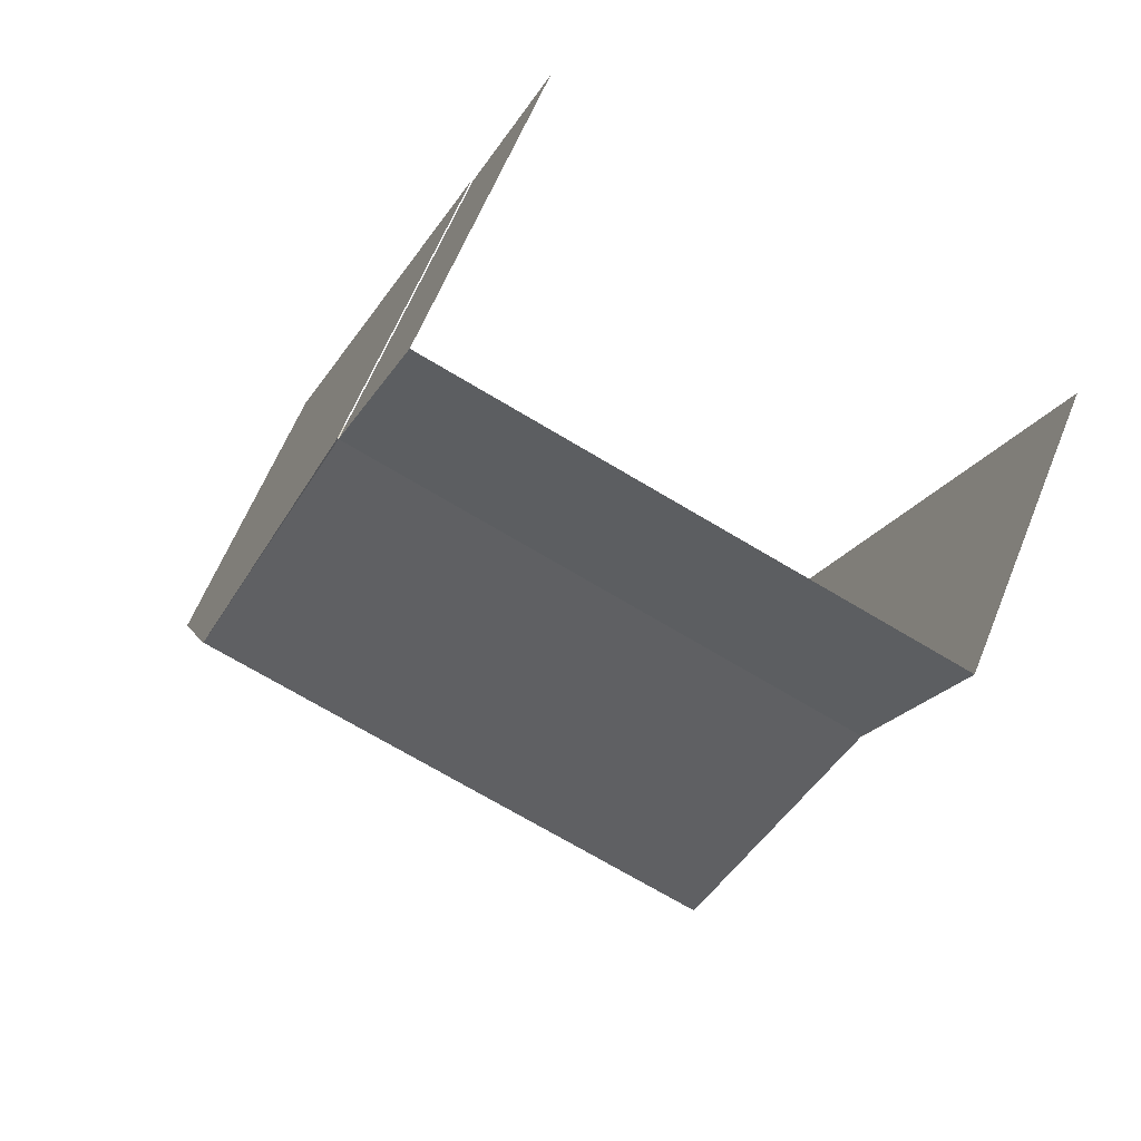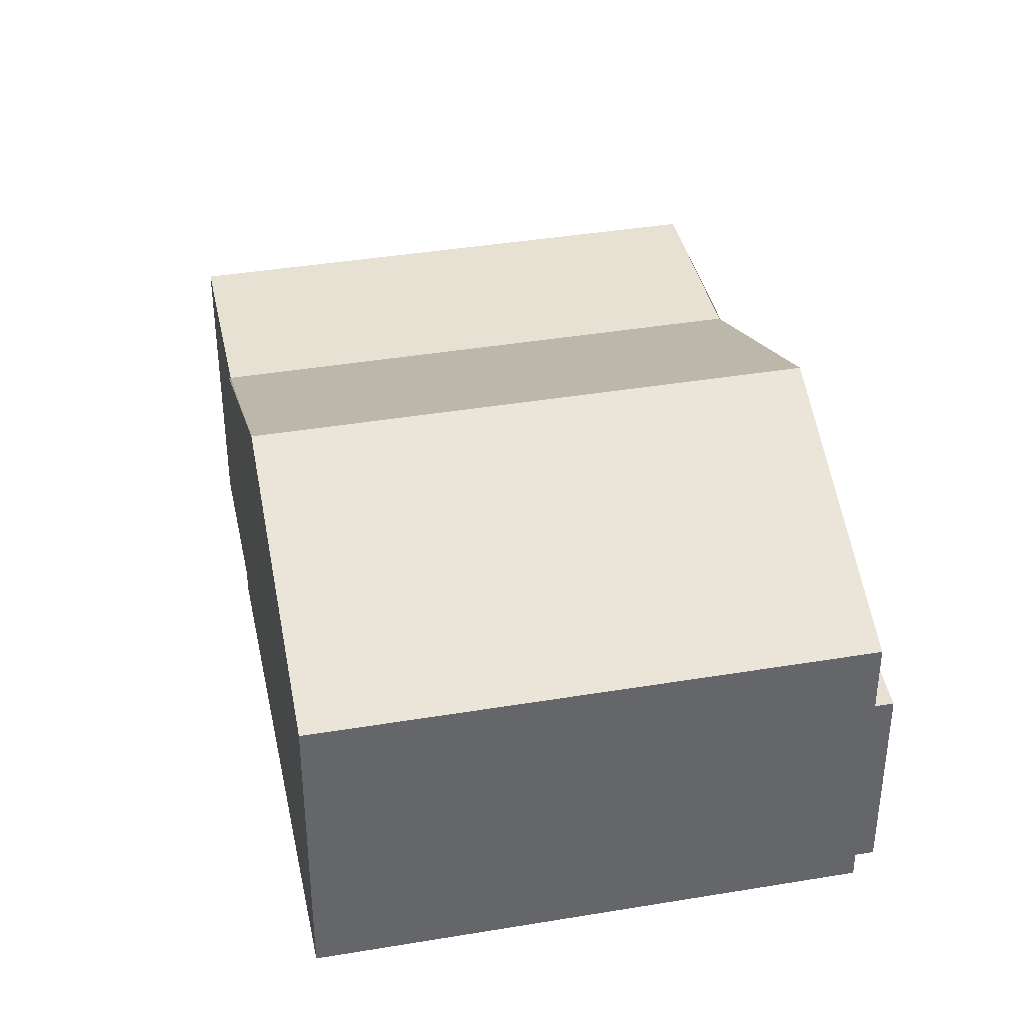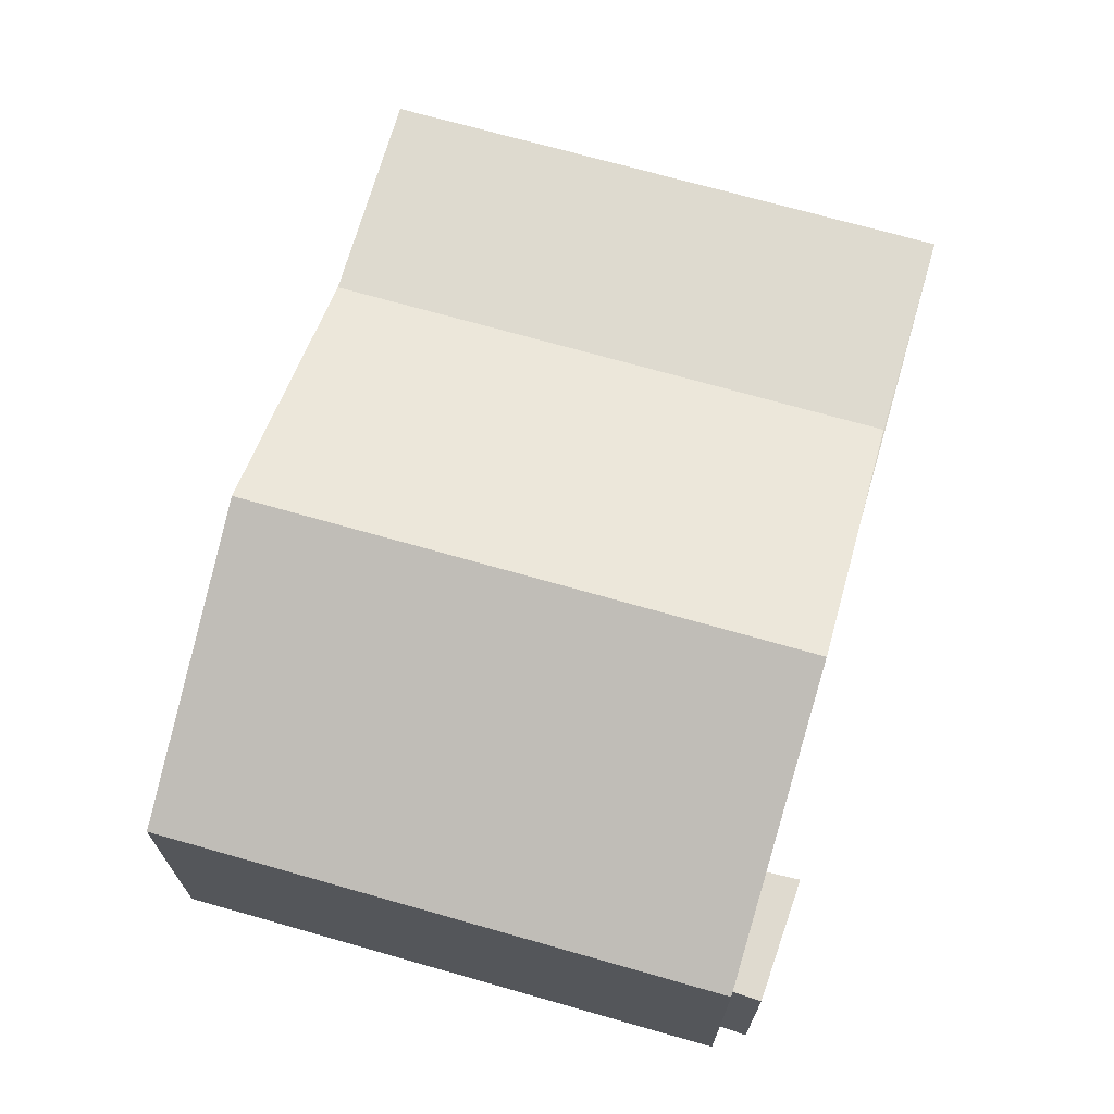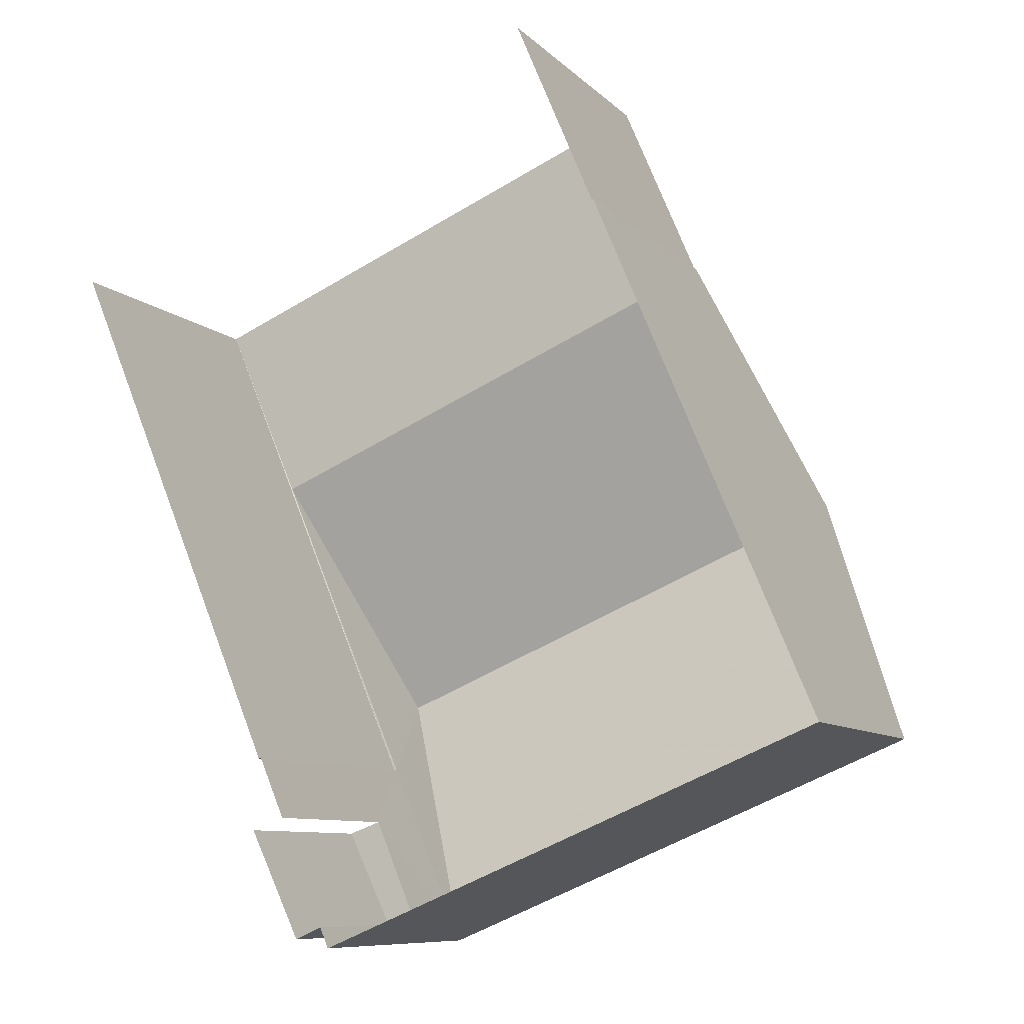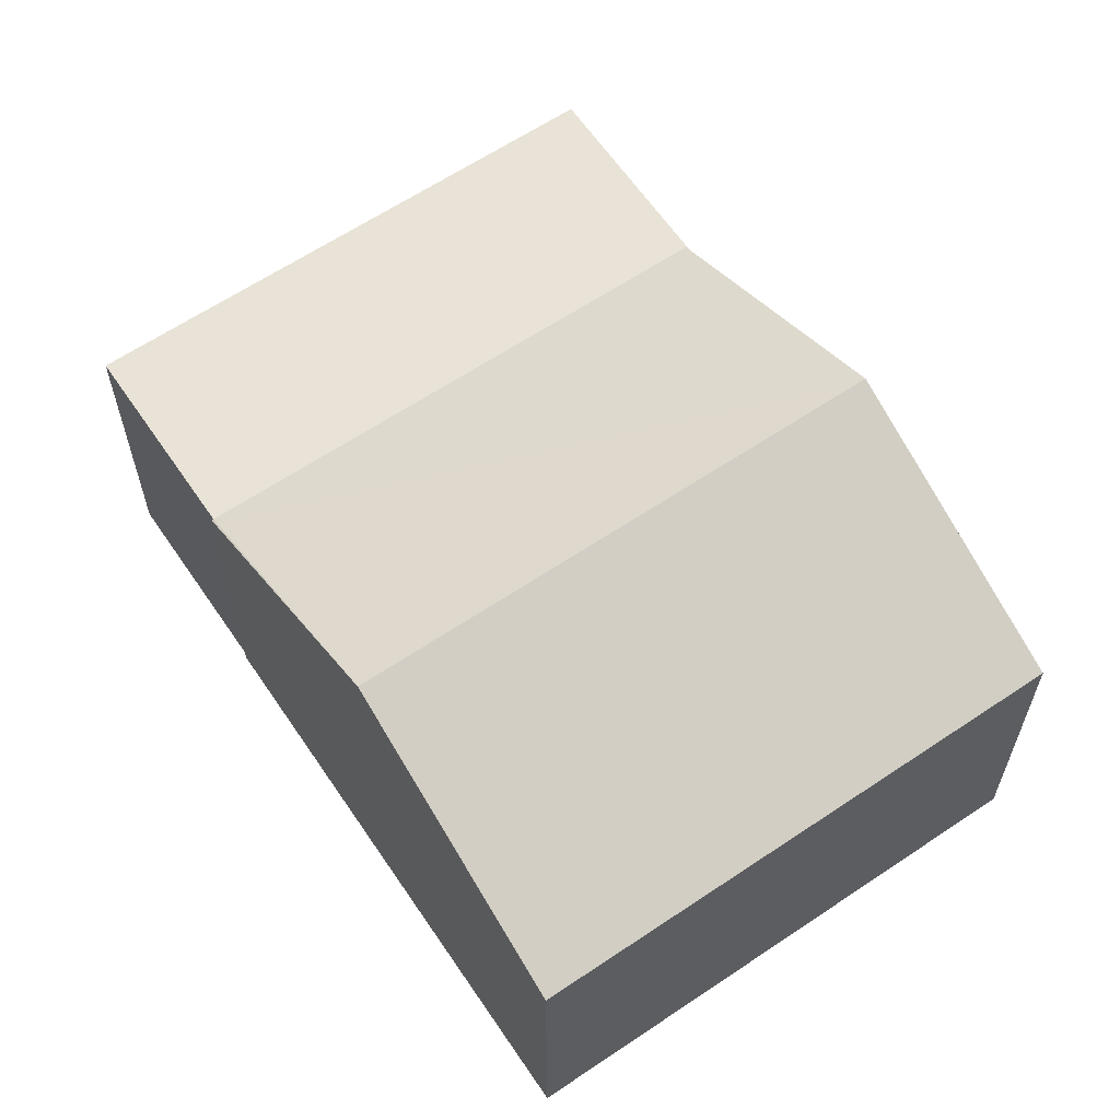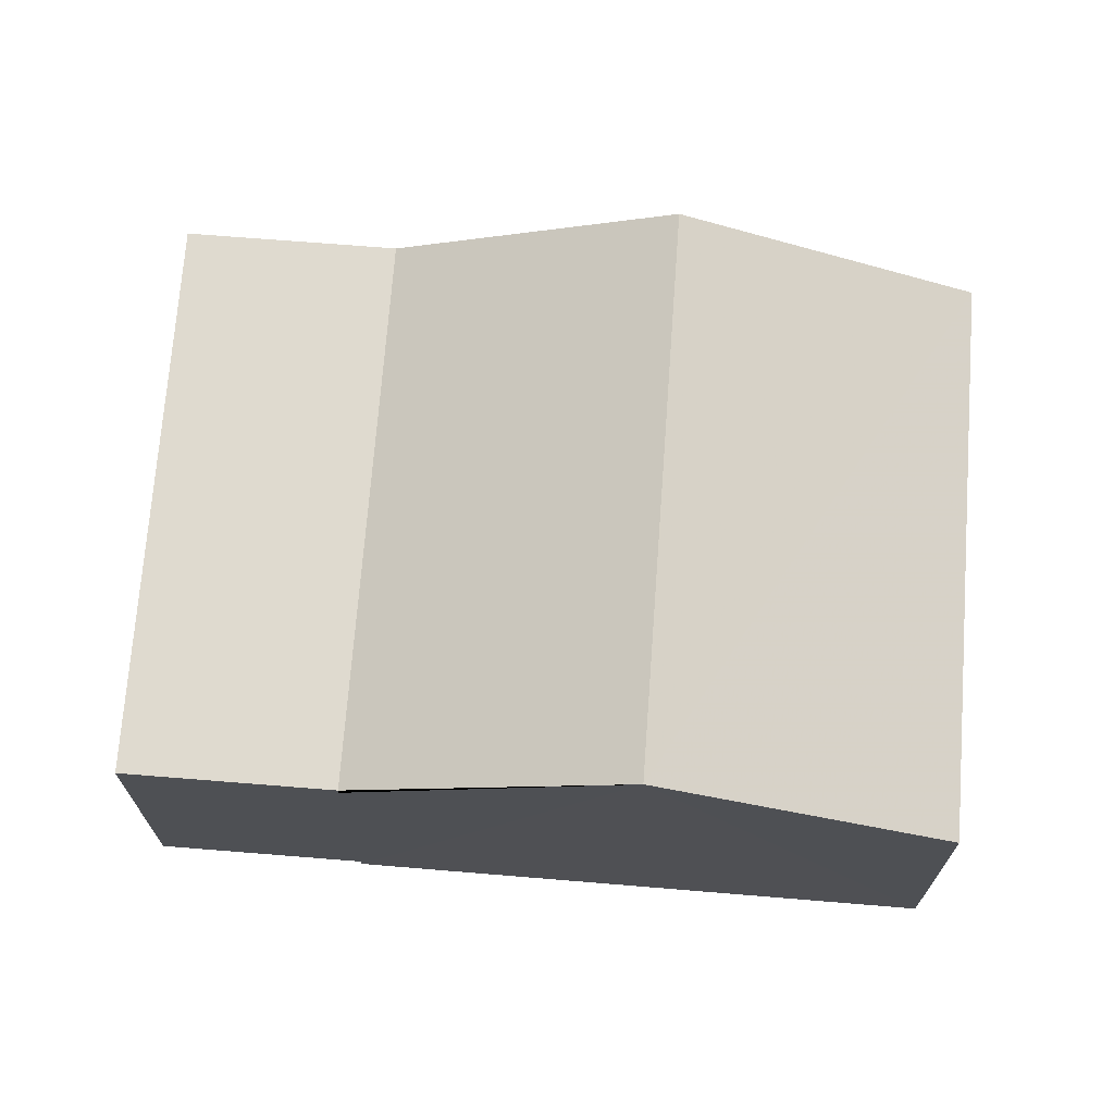
<metadata>
{"format":"obj","ext":"obj","renderer":"f3d","projection":"perspective","resolution":1024,"background":"white","views":[{"elev":61.7,"azim":21.9,"up":"+Y"},{"elev":38.6,"azim":-34.6,"up":"+Z"},{"elev":70.9,"azim":-6.7,"up":"+Z"},{"elev":-8.9,"azim":-155.7,"up":"+Y"},{"elev":62.5,"azim":-56.9,"up":"+Z"},{"elev":70.9,"azim":-108.3,"up":"+Z"}]}
</metadata>
<code>
v -2.211e+05 -1.251e+05 26.26
v -2.211e+05 -1.251e+05 26.26
v -2.211e+05 -1.251e+05 26.26
v -2.211e+05 -1.251e+05 26.26
v -2.211e+05 -1.251e+05 26.26
v -2.211e+05 -1.251e+05 26.26
v -2.211e+05 -1.251e+05 26.26
v -2.211e+05 -1.251e+05 26.26
v -2.211e+05 -1.251e+05 26.26
v -2.211e+05 -1.251e+05 26.26
v -2.211e+05 -1.251e+05 26.26
v -2.211e+05 -1.251e+05 26.26
v -2.211e+05 -1.251e+05 28.85
v -2.211e+05 -1.251e+05 28.85
v -2.211e+05 -1.251e+05 28.85
v -2.211e+05 -1.251e+05 28.85
v -2.211e+05 -1.251e+05 30
v -2.211e+05 -1.251e+05 31.5
v -2.211e+05 -1.251e+05 30
v -2.211e+05 -1.251e+05 31.5
v -2.211e+05 -1.251e+05 30
v -2.211e+05 -1.251e+05 30
v -2.211e+05 -1.251e+05 30
v -2.211e+05 -1.251e+05 30
v -2.211e+05 -1.251e+05 30
v -2.211e+05 -1.251e+05 30
v -2.211e+05 -1.251e+05 30
f 1 2 3
f 2 4 5
f 6 3 7
f 6 7 8
f 9 5 10
f 11 12 9
f 12 7 2
f 7 3 2
f 12 2 5
f 12 5 9
f 7 15 8
f 7 13 15
f 25 9 10
f 25 24 9
f 5 4 17
f 19 5 17
f 13 14 15
f 13 16 14
f 17 18 19
f 19 20 21
f 19 18 20
f 22 23 21
f 23 24 21
f 21 25 19
f 21 24 25
f 18 26 27
f 20 18 27
f 5 19 25
f 10 5 25
f 24 23 11
f 9 24 11
f 14 6 8
f 15 14 8
f 17 4 18
f 4 2 18
f 2 26 18
f 26 2 1
f 27 26 1
f 3 6 14
f 16 3 14
f 22 11 23
f 22 12 11
f 21 20 22
f 20 27 22
f 22 13 12
f 12 13 7
f 16 27 1
f 16 1 3
f 13 27 16
f 22 27 13

</code>
